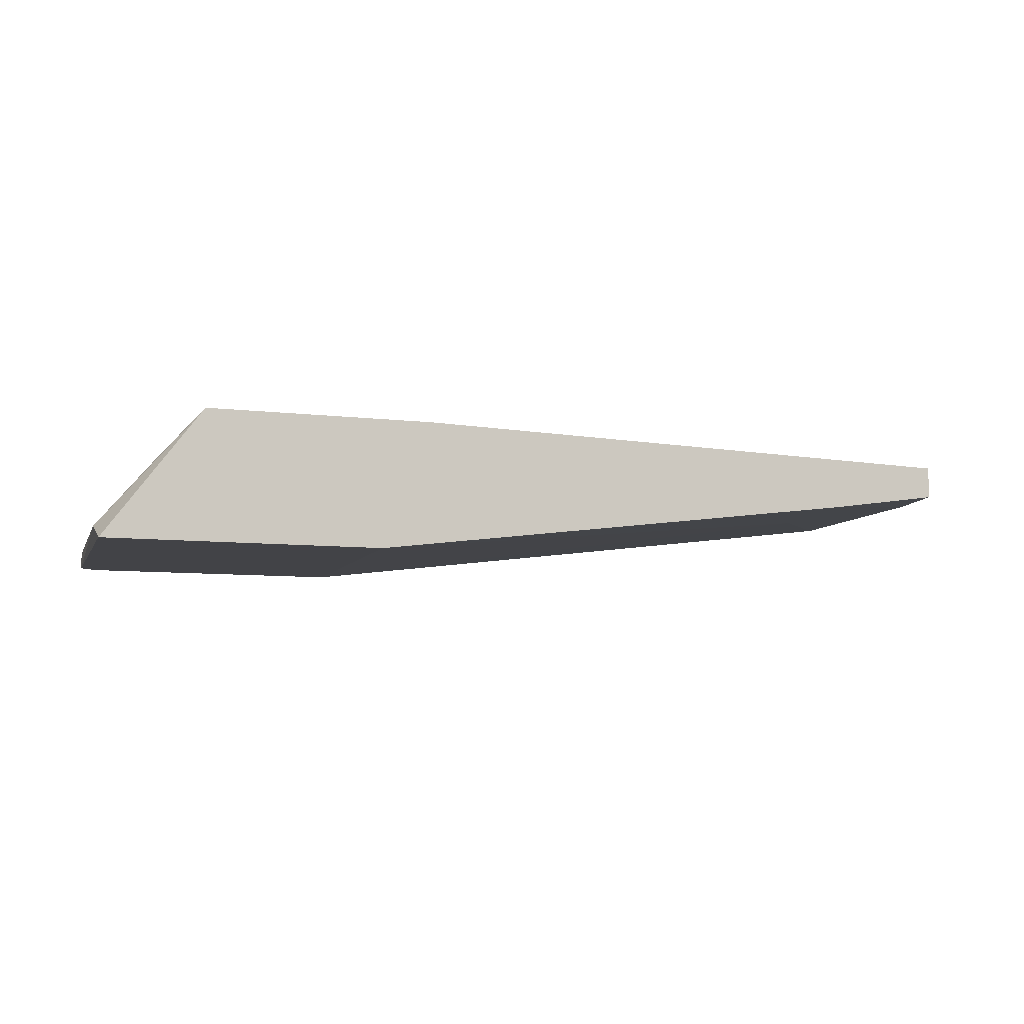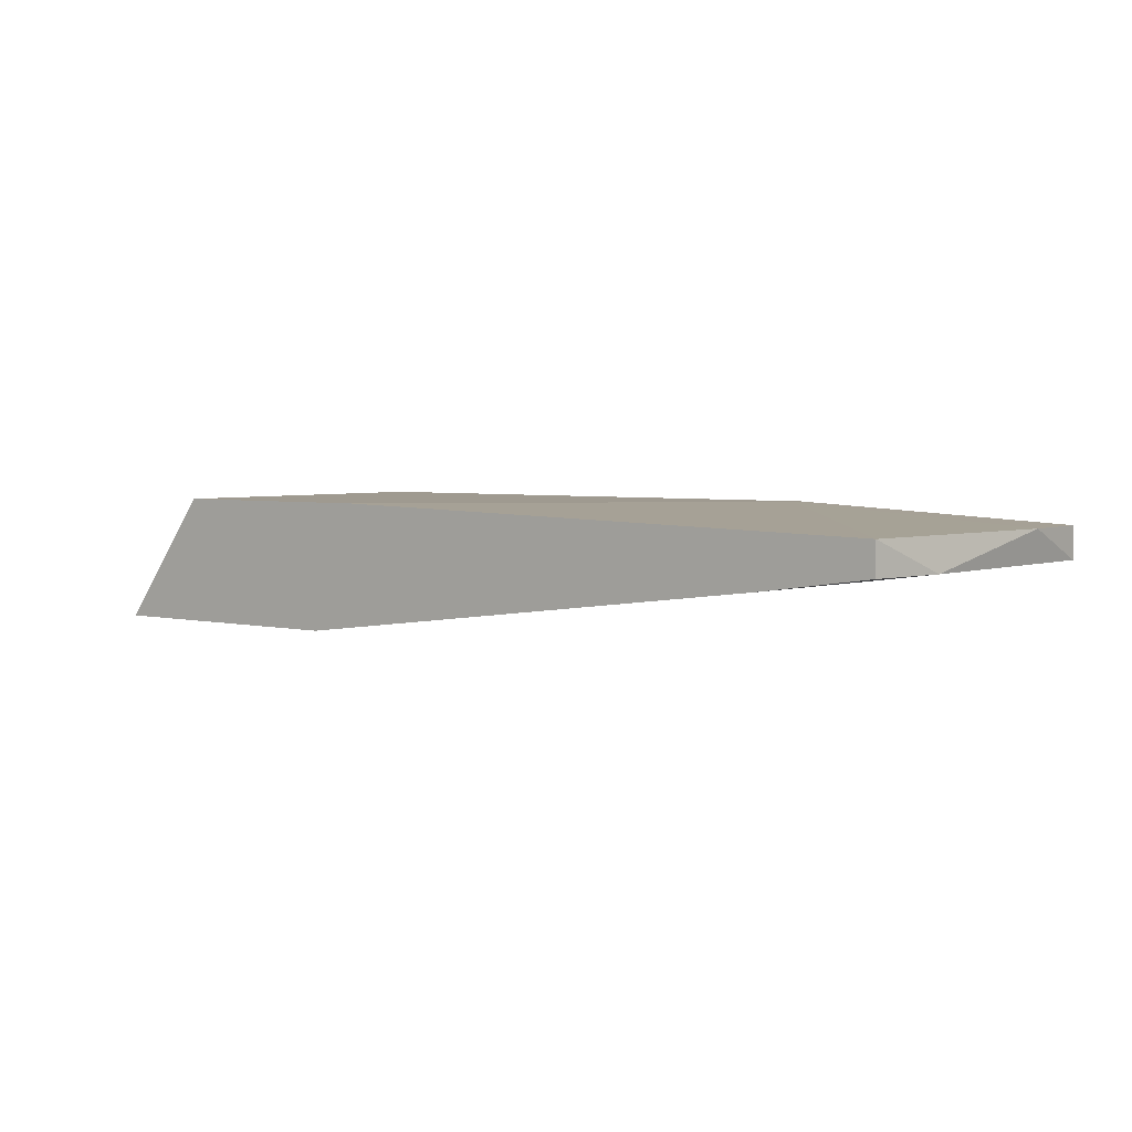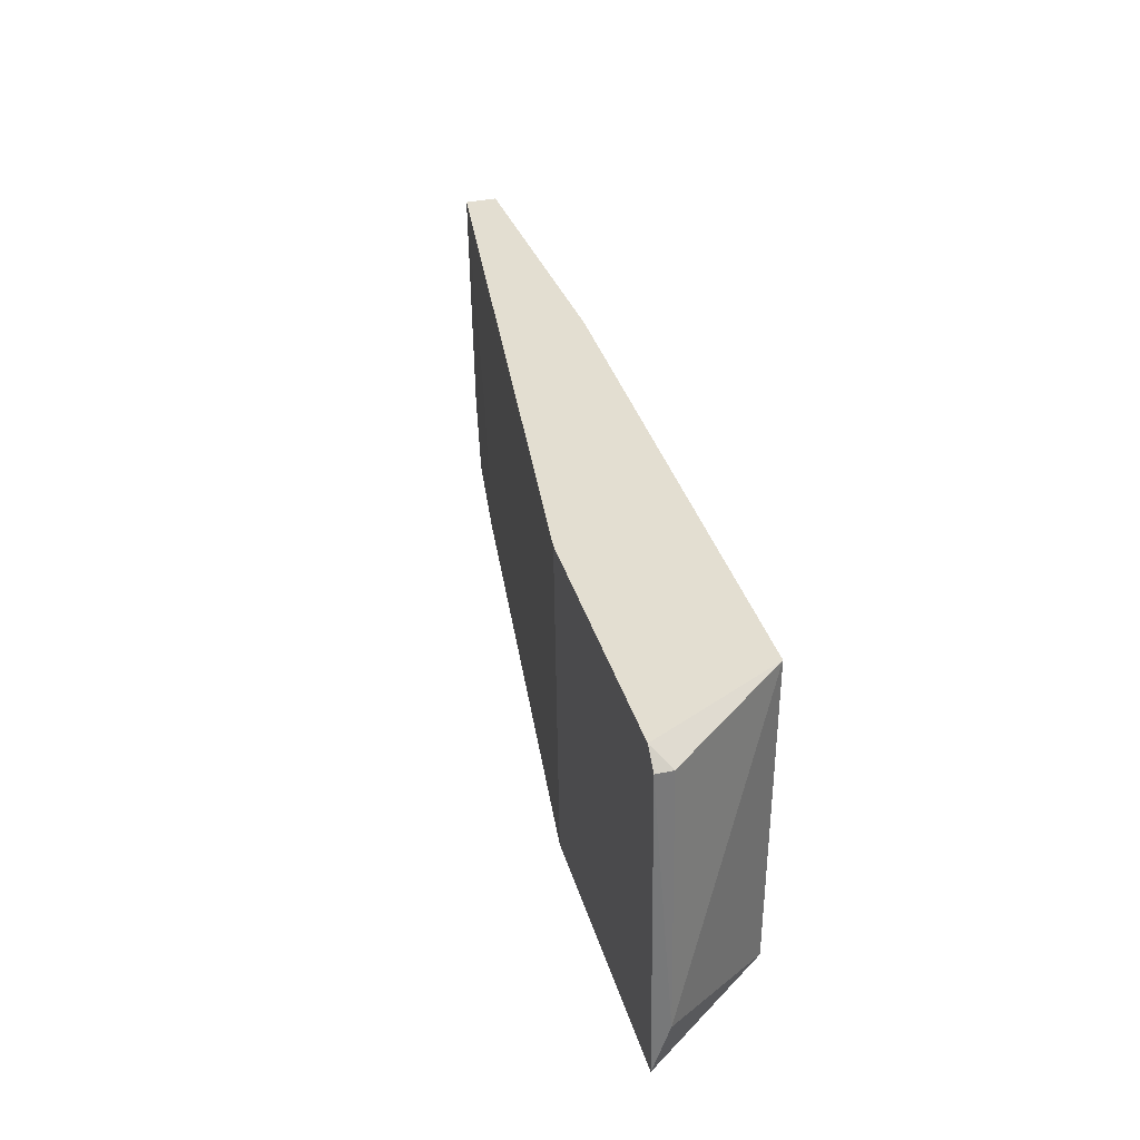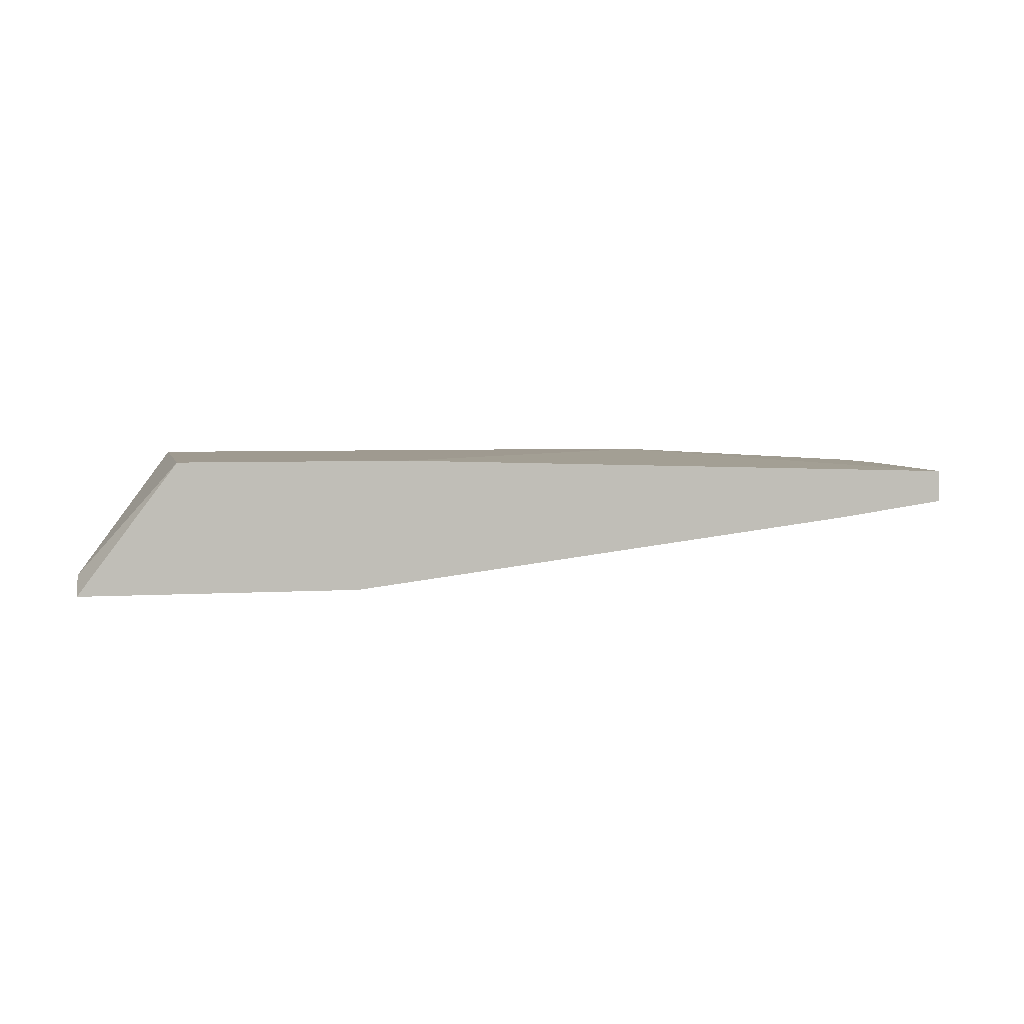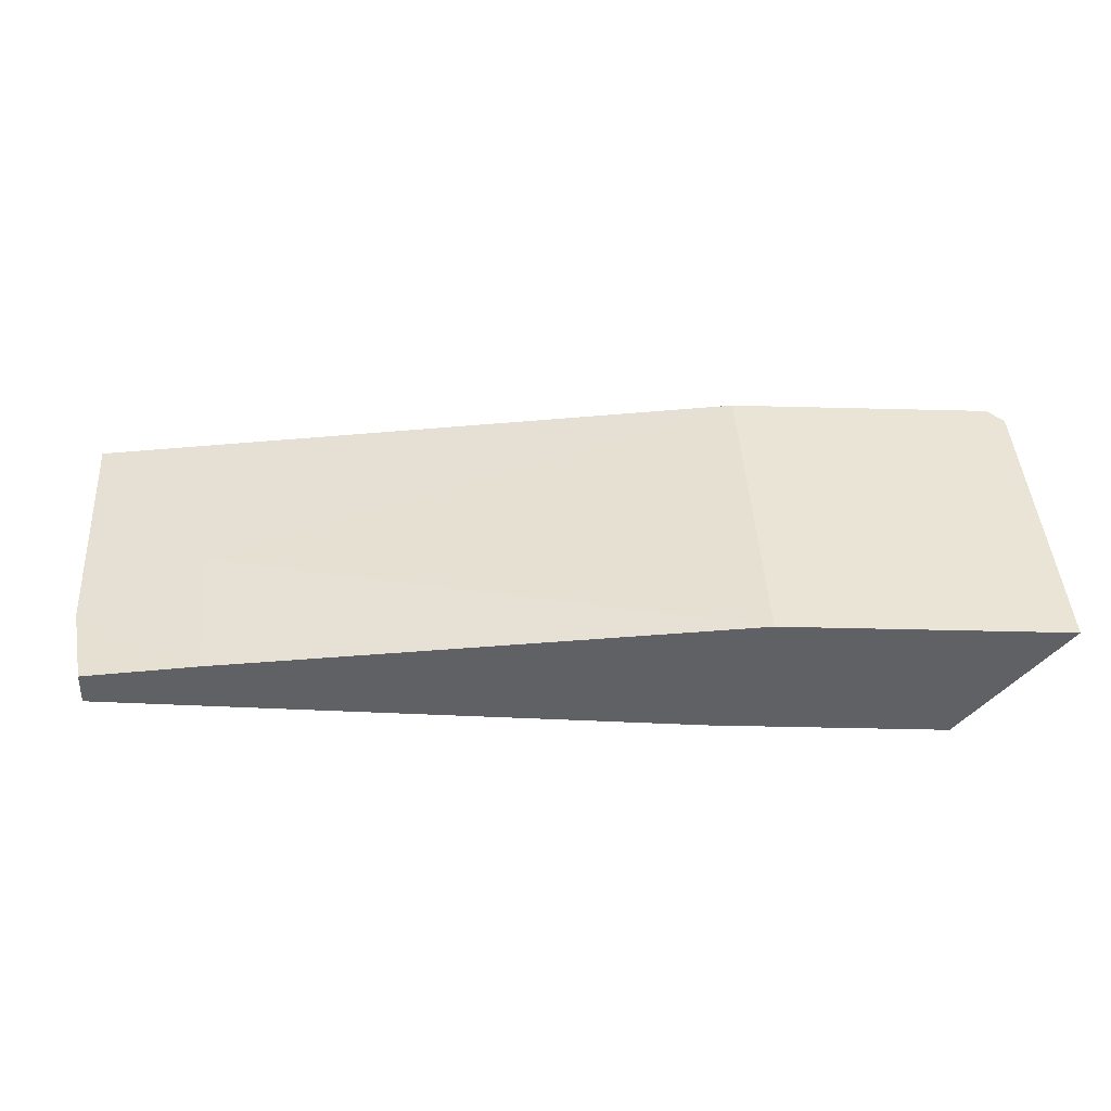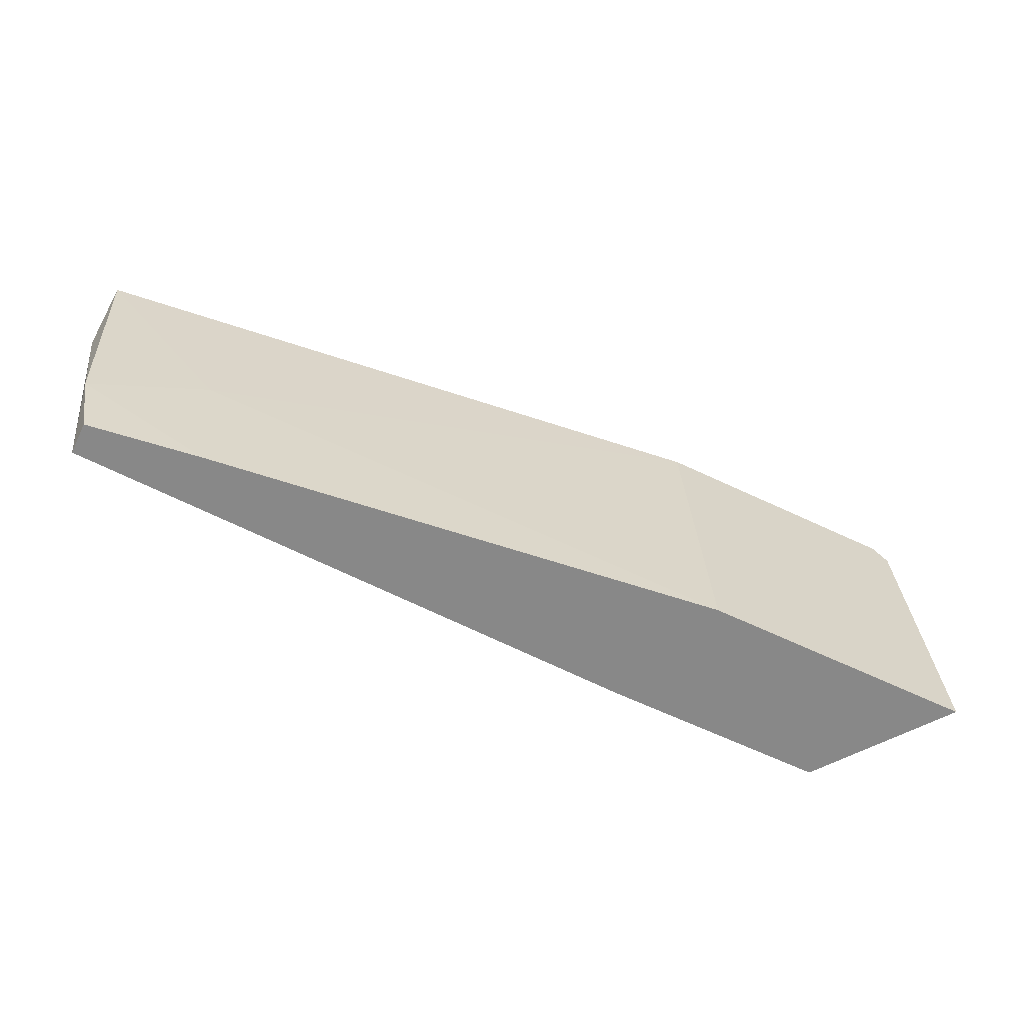
<metadata>
{"format":"obj","ext":"obj","renderer":"f3d","projection":"perspective","resolution":1024,"background":"white","views":[{"elev":-7.5,"azim":160.2,"up":"+Y"},{"elev":3.9,"azim":-142.7,"up":"+Y"},{"elev":36.0,"azim":74.2,"up":"+Z"},{"elev":3.9,"azim":167.3,"up":"+Y"},{"elev":-48.2,"azim":-1.6,"up":"+Z"},{"elev":-62.9,"azim":-25.7,"up":"+Z"}]}
</metadata>
<code>
v -0.02182 -0.001705 0.004376
v -0.02182 -0.001705 -0.02277
v -0.01368 -0.01256 -0.02277
v -0.01368 -0.01121 -0.0187
v -0.08018 -0.007135 -0.02277
v -0.01504 -0.01256 0.003015
v -0.01504 -0.01121 0.003015
v -0.03676 -0.01256 -0.02277
v -0.08154 -0.007135 -0.01055
v -0.0164 -0.01256 0.004376
v -0.03812 -0.01256 0.004376
v -0.06797 -0.001705 0.004376
v -0.06797 -0.001705 0.003015
v -0.09104 -0.005779 -0.01598
v -0.08969 -0.003064 -0.02277
v -0.08969 -0.005779 -0.02277
v -0.09241 -0.003064 -0.002411
v -0.09241 -0.003064 0.004376
v -0.09241 -0.005779 0.004376
v -0.04083 -0.001705 -0.02277
f 13 18 12
f 16 2 3
f 1 18 11
f 3 6 11
f 16 14 15
f 2 16 15
f 16 3 8
f 3 11 8
f 1 2 13
f 11 18 19
f 2 15 20
f 13 2 20
f 15 13 20
f 2 1 4
f 6 3 4
f 3 2 4
f 11 6 10
f 1 11 10
f 8 11 9
f 19 14 9
f 11 19 9
f 6 4 7
f 4 1 7
f 10 6 7
f 1 10 7
f 15 14 17
f 18 13 17
f 13 15 17
f 14 19 17
f 19 18 17
f 14 16 5
f 16 8 5
f 9 14 5
f 8 9 5
f 18 1 12
f 1 13 12

</code>
